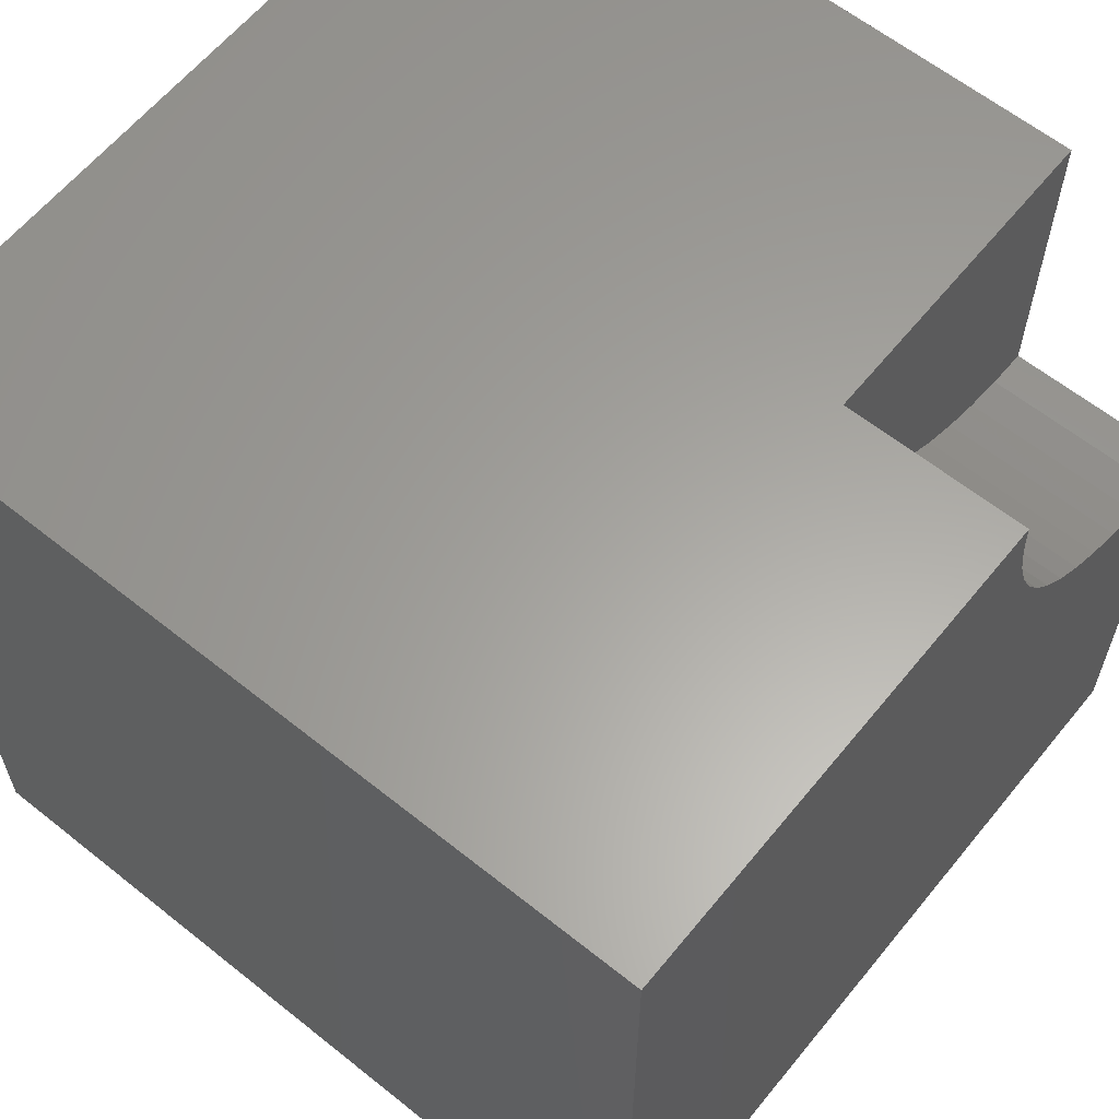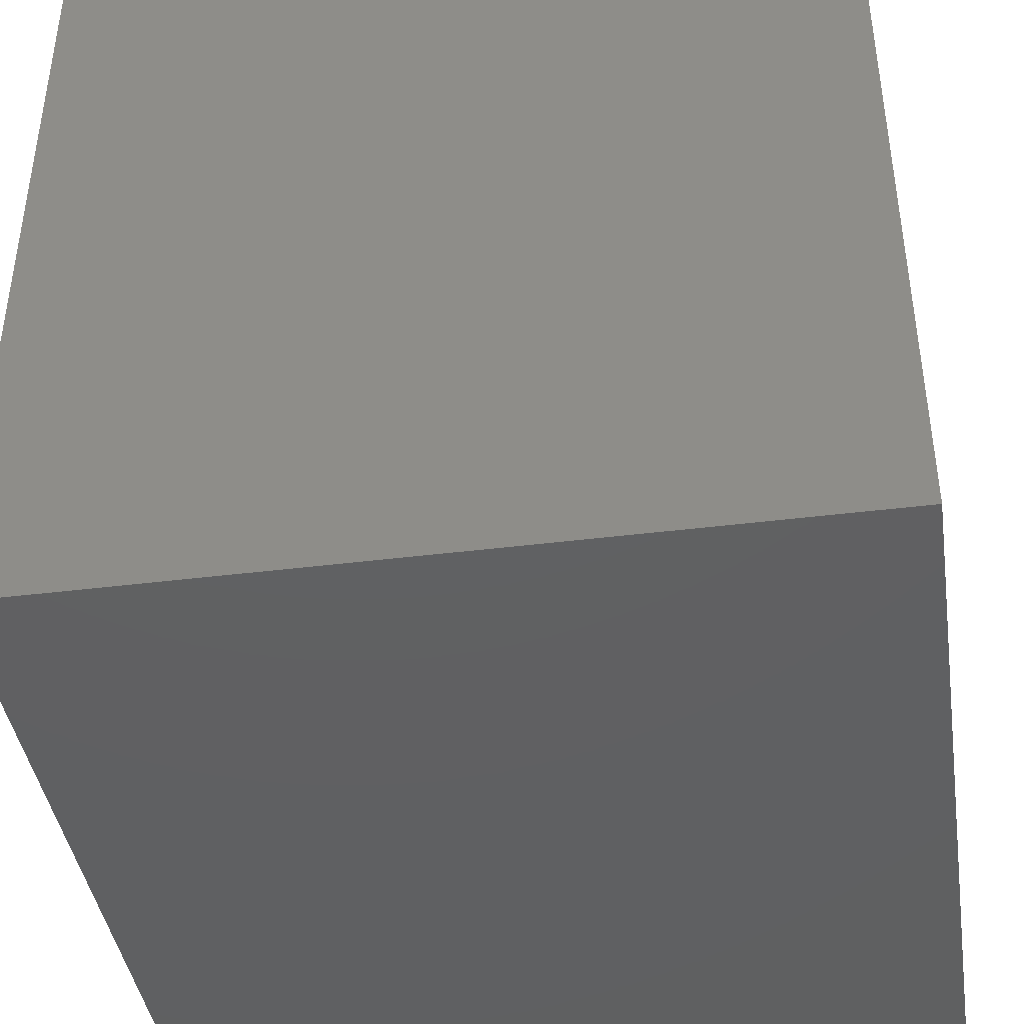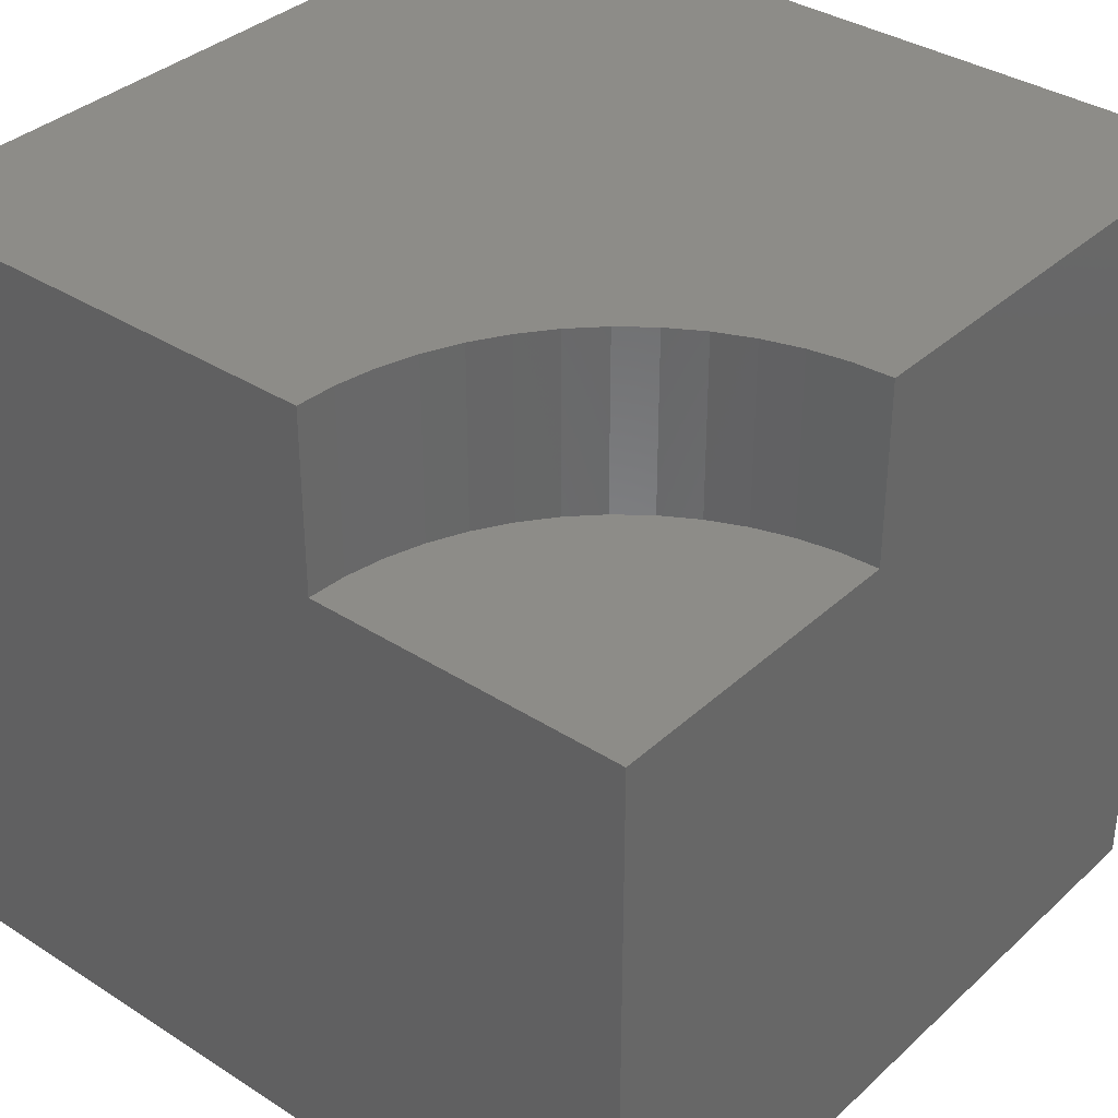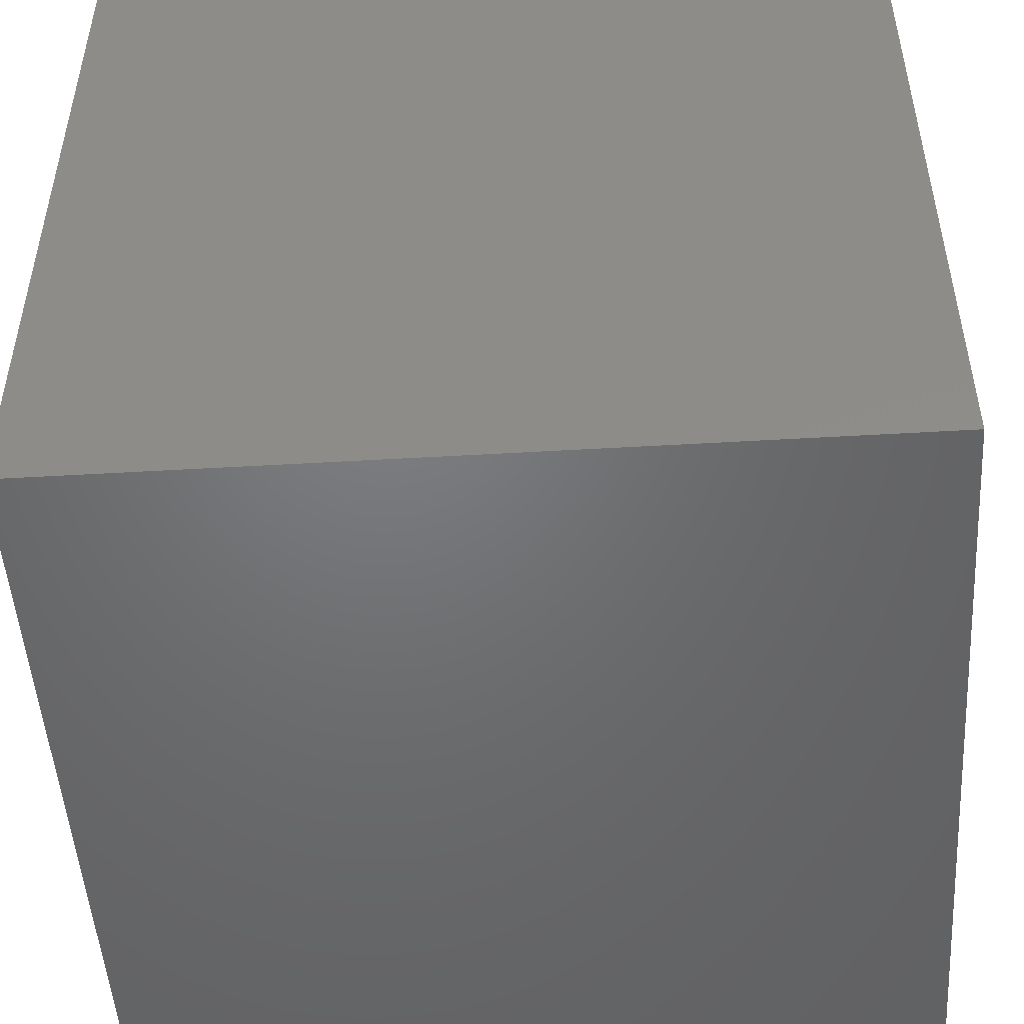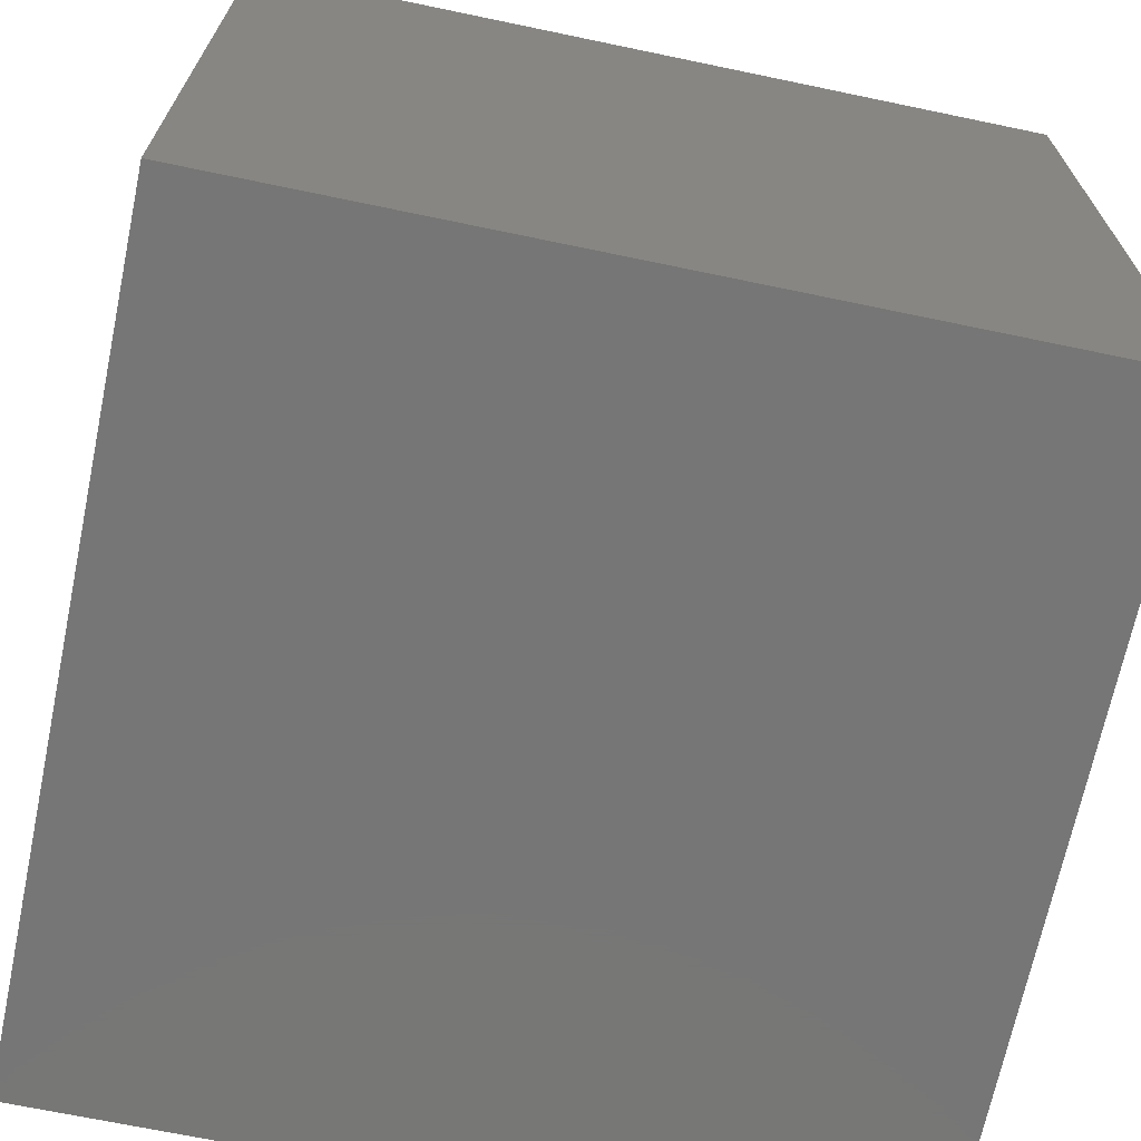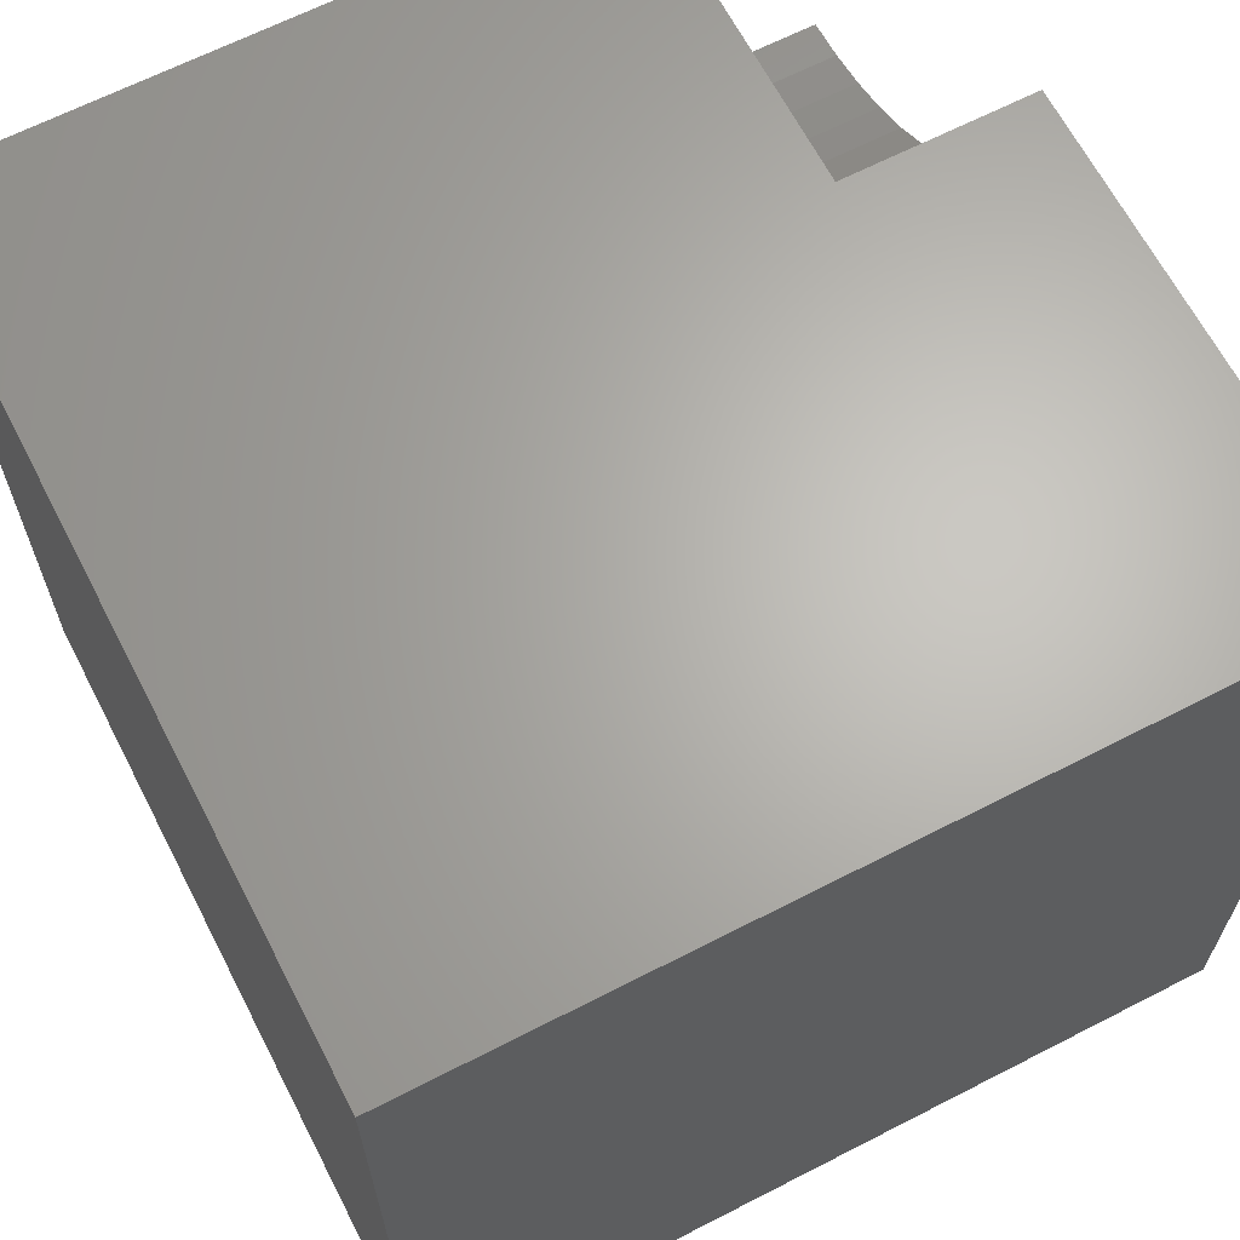
<metadata>
{"format":"stl","ext":"stl","renderer":"f3d","projection":"perspective","resolution":1024,"background":"white","views":[{"elev":61.7,"azim":-50.9,"up":"+Y"},{"elev":-41.9,"azim":-81.4,"up":"+Z"},{"elev":35.9,"azim":130.1,"up":"+Z"},{"elev":-49.7,"azim":3.7,"up":"+Z"},{"elev":-68.9,"azim":-11.8,"up":"+Z"},{"elev":65.4,"azim":-117.3,"up":"+Y"}]}
</metadata>
<code>
# stl→obj: 36 verts, 68 faces
v 0 10 10
v 0 10 0
v 0 0 10
v 0 0 0
v 6.051 9.521 10
v 6.022 10 10
v 7.022 7.362 10
v 6.726 7.74 10
v 6.478 8.151 10
v 6.281 8.589 10
v 6.138 9.048 10
v 10 6.022 10
v 9.521 6.051 10
v 10 0 10
v 9.048 6.138 10
v 8.589 6.281 10
v 8.151 6.478 10
v 7.74 6.726 10
v 7.362 7.022 10
v 10 6.022 7.778
v 10 0 0
v 10 10 7.778
v 10 10 0
v 6.022 10 7.778
v 6.051 9.521 7.778
v 6.138 9.048 7.778
v 6.281 8.589 7.778
v 6.478 8.151 7.778
v 6.726 7.74 7.778
v 7.022 7.362 7.778
v 7.362 7.022 7.778
v 7.74 6.726 7.778
v 8.151 6.478 7.778
v 8.589 6.281 7.778
v 9.048 6.138 7.778
v 9.521 6.051 7.778
f 1 2 3
f 3 2 4
f 5 6 1
f 3 7 8
f 8 9 3
f 3 9 10
f 3 10 1
f 1 10 11
f 1 11 5
f 12 13 14
f 14 13 15
f 14 15 3
f 3 15 16
f 3 16 17
f 17 18 3
f 3 18 19
f 3 19 7
f 12 14 20
f 20 14 21
f 20 21 22
f 22 21 23
f 2 23 4
f 4 23 21
f 22 23 24
f 24 23 2
f 24 2 6
f 6 2 1
f 21 14 4
f 4 14 3
f 24 6 5
f 24 5 25
f 25 5 11
f 25 11 26
f 26 11 10
f 26 10 27
f 27 10 9
f 27 9 28
f 28 9 8
f 28 8 29
f 29 8 7
f 29 7 30
f 30 7 19
f 30 19 31
f 31 19 18
f 31 18 32
f 32 18 17
f 32 17 33
f 33 17 16
f 33 16 34
f 34 16 15
f 34 15 35
f 35 15 13
f 35 13 36
f 36 13 12
f 36 12 20
f 36 20 22
f 24 25 22
f 22 25 26
f 22 26 27
f 27 28 22
f 22 28 29
f 22 29 30
f 30 31 22
f 22 31 32
f 22 32 33
f 33 34 22
f 22 34 35
f 22 35 36

</code>
